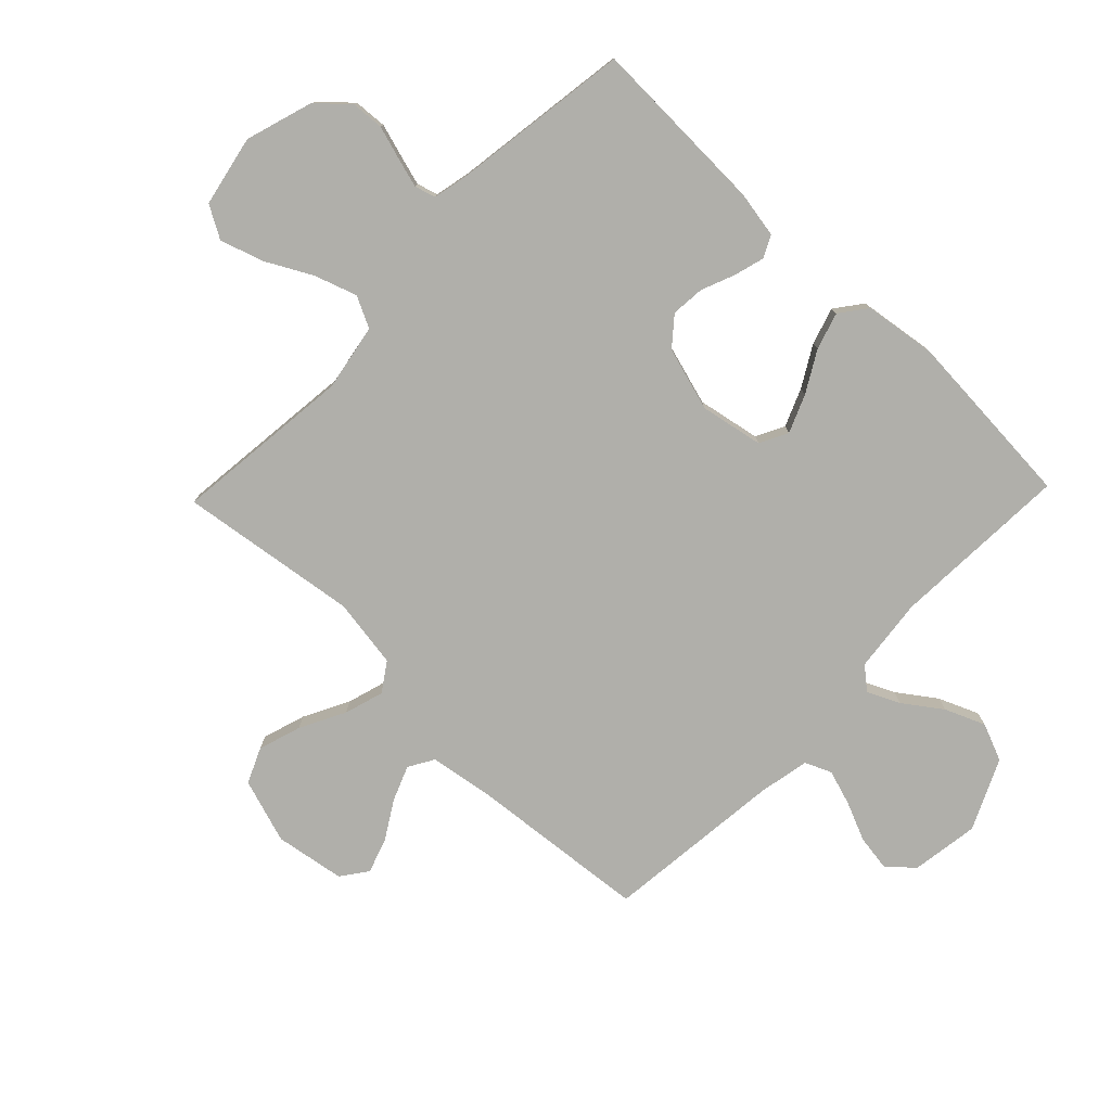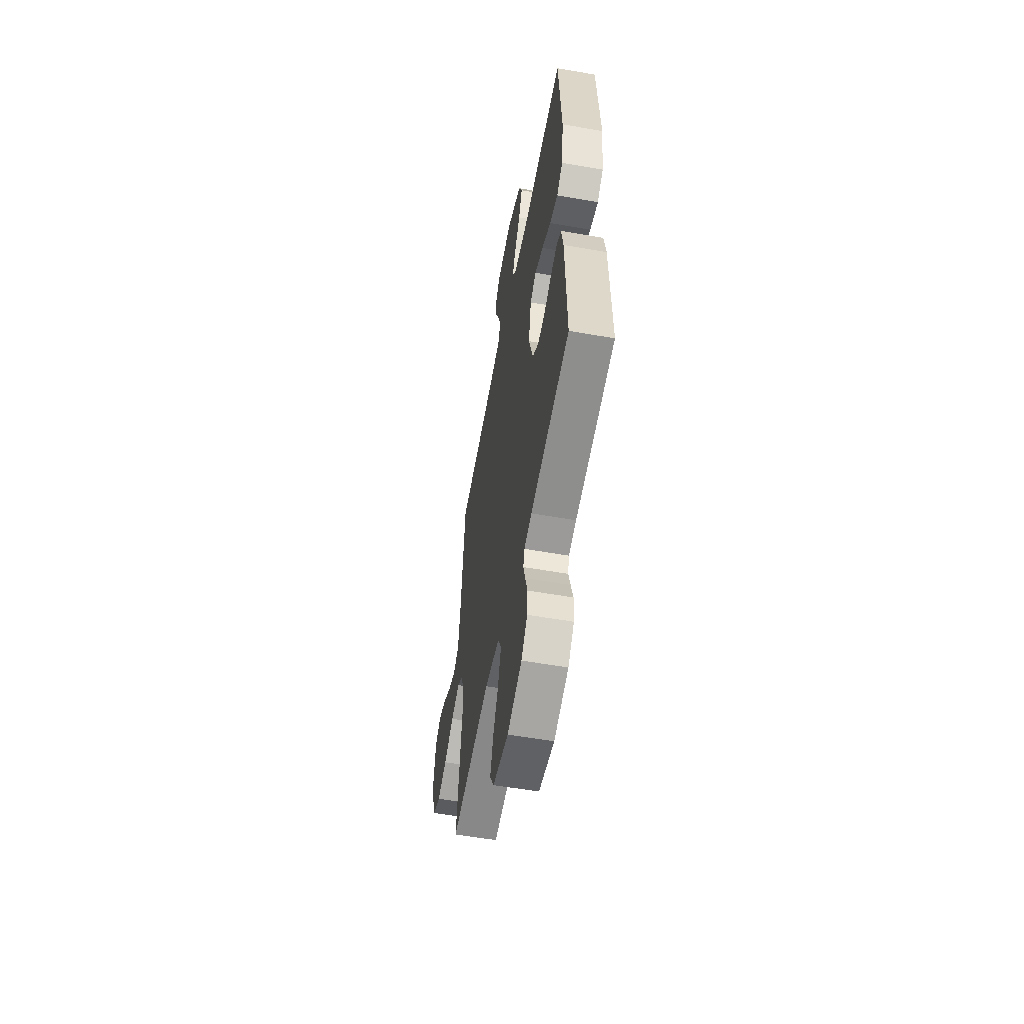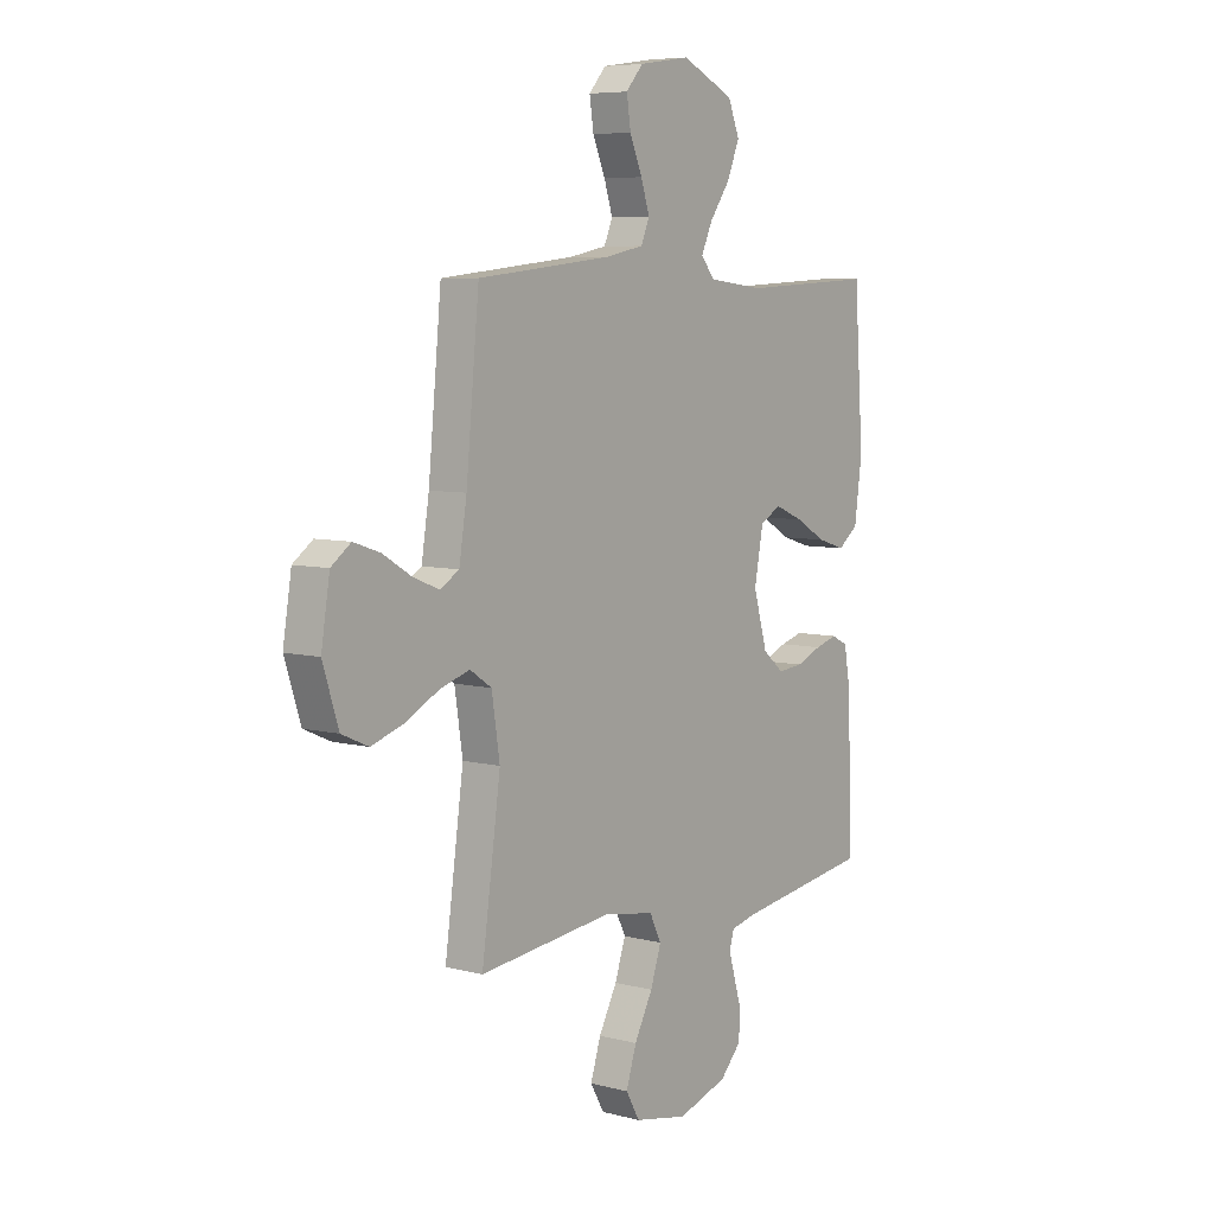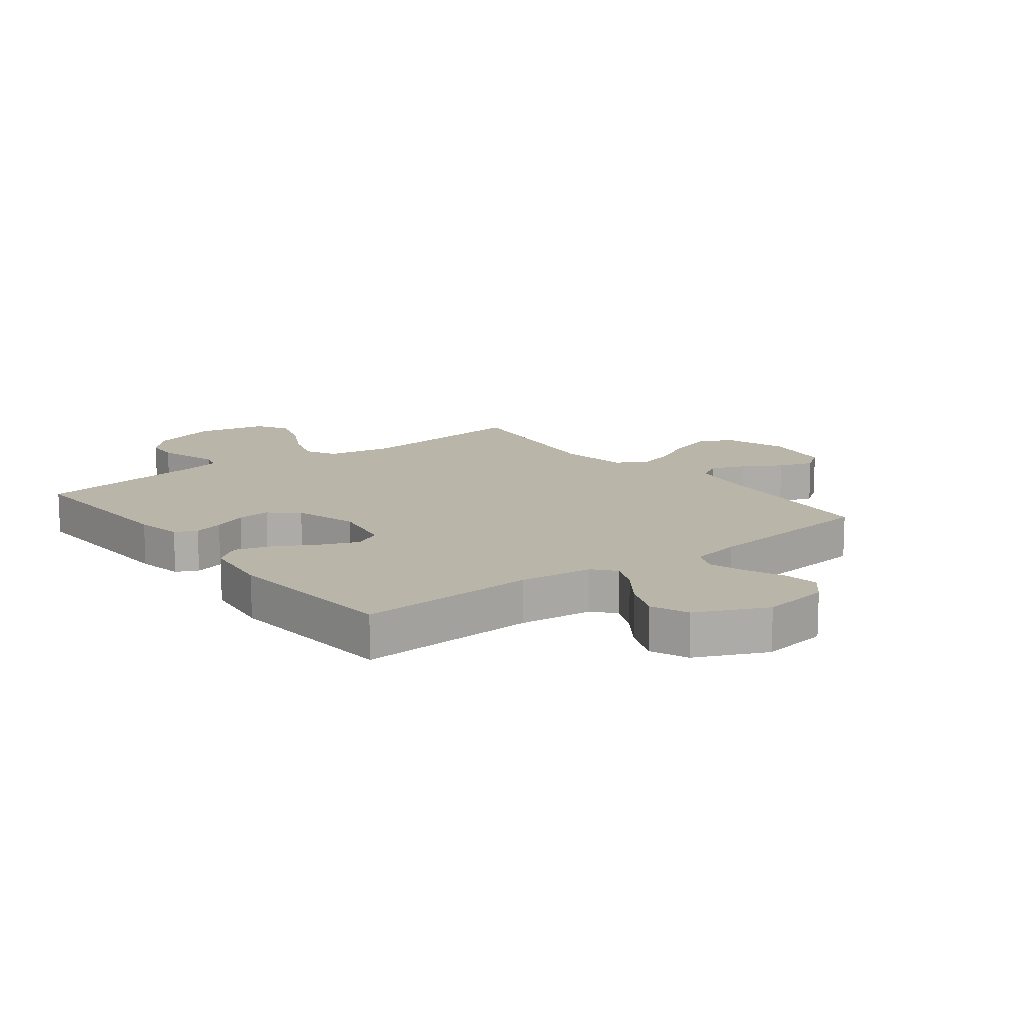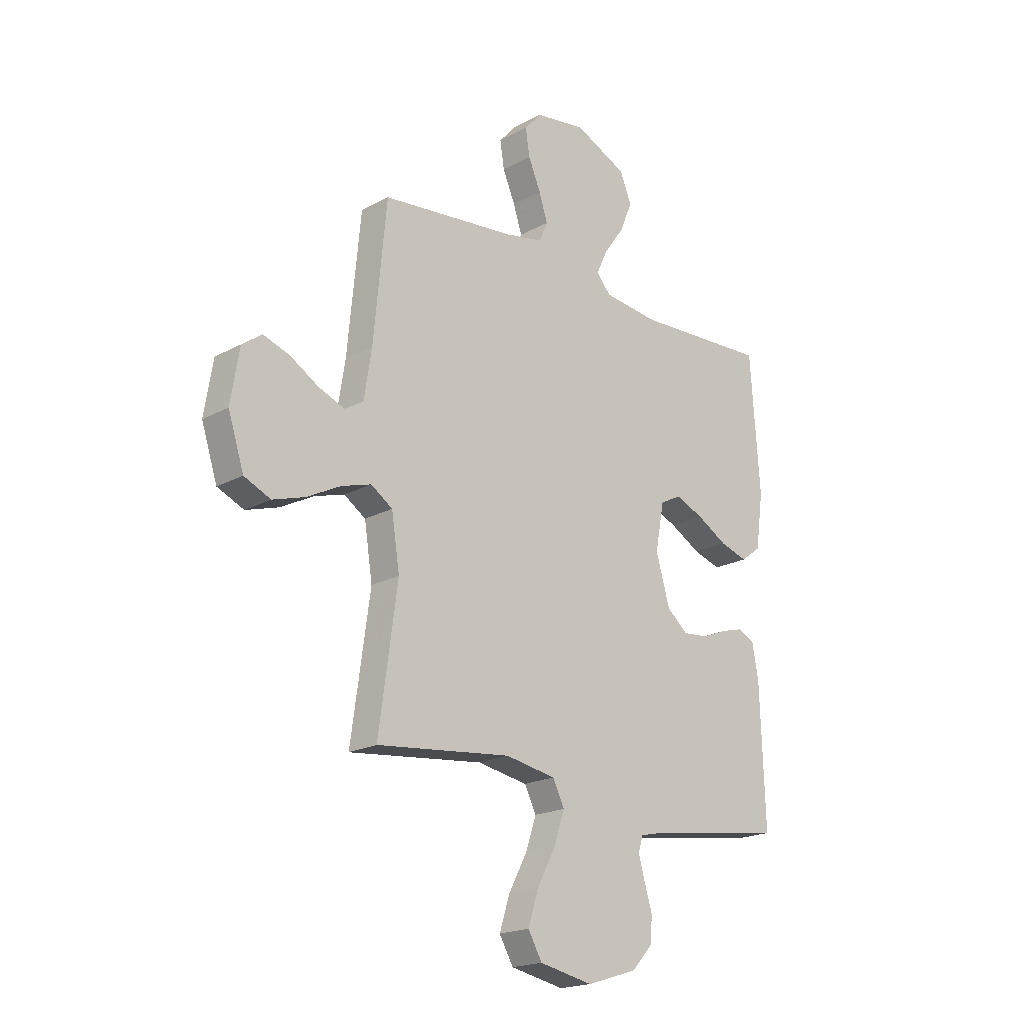
<metadata>
{"format":"obj","ext":"obj","renderer":"f3d","projection":"perspective","resolution":1024,"background":"white","views":[{"elev":-78.0,"azim":-133.9,"up":"+Y"},{"elev":-56.6,"azim":-100.4,"up":"+Z"},{"elev":6.8,"azim":127.1,"up":"+Z"},{"elev":13.5,"azim":-37.8,"up":"+Y"},{"elev":-19.7,"azim":135.4,"up":"+Z"}]}
</metadata>
<code>
v 0.5 0.07 -0.5
v 0.2 0.07 -0.467
v 0.088 0.07 -0.487
v 0.062 0.07 -0.539
v 0.086 0.07 -0.61
v 0.127 0.07 -0.687
v 0.15 0.07 -0.759
v 0.119 0.07 -0.813
v 0 0.07 -0.837
v -0.112 0.07 -0.802
v -0.159 0.07 -0.752
v -0.163 0.07 -0.696
v -0.146 0.07 -0.64
v -0.132 0.07 -0.591
v -0.142 0.07 -0.556
v -0.2 0.07 -0.543
v -0.5 0.07 -0.5
v -0.49 0.07 -0.2
v -0.476 0.07 -0.122
v -0.44 0.07 -0.104
v -0.39 0.07 -0.118
v -0.333 0.07 -0.141
v -0.277 0.07 -0.146
v -0.23 0.07 -0.107
v -0.199 0.07 0
v -0.219 0.07 0.105
v -0.266 0.07 0.129
v -0.329 0.07 0.103
v -0.397 0.07 0.064
v -0.459 0.07 0.045
v -0.504 0.07 0.079
v -0.521 0.07 0.2
v -0.5 0.07 0.5
v -0.2 0.07 0.485
v -0.076 0.07 0.499
v -0.045 0.07 0.536
v -0.07 0.07 0.59
v -0.115 0.07 0.653
v -0.143 0.07 0.72
v -0.117 0.07 0.783
v 0 0.07 0.837
v 0.114 0.07 0.82
v 0.152 0.07 0.777
v 0.143 0.07 0.717
v 0.115 0.07 0.652
v 0.096 0.07 0.593
v 0.115 0.07 0.549
v 0.2 0.07 0.532
v 0.5 0.07 0.5
v 0.529 0.07 0.2
v 0.546 0.07 0.093
v 0.588 0.07 0.068
v 0.646 0.07 0.091
v 0.709 0.07 0.129
v 0.768 0.07 0.149
v 0.812 0.07 0.117
v 0.831 0.07 0
v 0.796 0.07 -0.108
v 0.737 0.07 -0.134
v 0.665 0.07 -0.111
v 0.59 0.07 -0.072
v 0.524 0.07 -0.052
v 0.476 0.07 -0.084
v 0.458 0.07 -0.2
v 0.5 0 -0.5
v 0.2 0 -0.467
v 0.088 0 -0.487
v 0.062 0 -0.539
v 0.086 0 -0.61
v 0.127 0 -0.687
v 0.15 0 -0.759
v 0.119 0 -0.813
v 0 0 -0.837
v -0.112 0 -0.802
v -0.159 0 -0.752
v -0.163 0 -0.696
v -0.146 0 -0.64
v -0.132 0 -0.591
v -0.142 0 -0.556
v -0.2 0 -0.543
v -0.5 0 -0.5
v -0.49 0 -0.2
v -0.476 0 -0.122
v -0.44 0 -0.104
v -0.39 0 -0.118
v -0.333 0 -0.141
v -0.277 0 -0.146
v -0.23 0 -0.107
v -0.199 0 0
v -0.219 0 0.105
v -0.266 0 0.129
v -0.329 0 0.103
v -0.397 0 0.064
v -0.459 0 0.045
v -0.504 0 0.079
v -0.521 0 0.2
v -0.5 0 0.5
v -0.2 0 0.485
v -0.076 0 0.499
v -0.045 0 0.536
v -0.07 0 0.59
v -0.115 0 0.653
v -0.143 0 0.72
v -0.117 0 0.783
v 0 0 0.837
v 0.114 0 0.82
v 0.152 0 0.777
v 0.143 0 0.717
v 0.115 0 0.652
v 0.096 0 0.593
v 0.115 0 0.549
v 0.2 0 0.532
v 0.5 0 0.5
v 0.529 0 0.2
v 0.546 0 0.093
v 0.588 0 0.068
v 0.646 0 0.091
v 0.709 0 0.129
v 0.768 0 0.149
v 0.812 0 0.117
v 0.831 0 0
v 0.796 0 -0.108
v 0.737 0 -0.134
v 0.665 0 -0.111
v 0.59 0 -0.072
v 0.524 0 -0.052
v 0.476 0 -0.084
v 0.458 0 -0.2
f 58 59 60 61
f 58 61 62
f 57 58 62
f 56 57 62
f 53 54 55 56
f 52 53 56 62
f 51 52 62 63
f 48 49 50
f 47 48 50 51
f 42 43 44 45
f 42 45 46
f 41 42 46
f 40 41 46
f 37 38 39 40
f 36 37 40 46
f 35 36 46 47
f 31 32 33 34
f 31 34 35
f 28 29 30 31
f 27 28 31 35
f 26 27 35 47
f 19 20 21 22
f 17 18 19 22
f 16 17 22 23
f 15 16 23 24
f 10 11 12 13
f 10 13 14
f 9 10 14
f 5 6 7 8
f 4 5 8 9
f 64 1 2
f 63 64 2 3
f 25 26 47 51
f 25 51 63 3
f 4 9 14 15
f 15 24 25
f 3 4 15 25
f 125 124 123 122
f 126 125 122
f 126 122 121
f 126 121 120
f 120 119 118 117
f 126 120 117 116
f 127 126 116 115
f 114 113 112
f 115 114 112 111
f 109 108 107 106
f 110 109 106
f 110 106 105
f 110 105 104
f 104 103 102 101
f 110 104 101 100
f 111 110 100 99
f 98 97 96 95
f 99 98 95
f 95 94 93 92
f 99 95 92 91
f 111 99 91 90
f 86 85 84 83
f 86 83 82 81
f 87 86 81 80
f 88 87 80 79
f 77 76 75 74
f 78 77 74
f 78 74 73
f 72 71 70 69
f 73 72 69 68
f 66 65 128
f 67 66 128 127
f 115 111 90 89
f 67 127 115 89
f 79 78 73 68
f 89 88 79
f 89 79 68 67
f 1 65 66 2
f 2 66 67 3
f 3 67 68 4
f 4 68 69 5
f 5 69 70 6
f 6 70 71 7
f 7 71 72 8
f 8 72 73 9
f 9 73 74 10
f 10 74 75 11
f 11 75 76 12
f 12 76 77 13
f 13 77 78 14
f 14 78 79 15
f 15 79 80 16
f 16 80 81 17
f 17 81 82 18
f 18 82 83 19
f 19 83 84 20
f 20 84 85 21
f 21 85 86 22
f 22 86 87 23
f 23 87 88 24
f 24 88 89 25
f 25 89 90 26
f 26 90 91 27
f 27 91 92 28
f 28 92 93 29
f 29 93 94 30
f 30 94 95 31
f 31 95 96 32
f 32 96 97 33
f 33 97 98 34
f 34 98 99 35
f 35 99 100 36
f 36 100 101 37
f 37 101 102 38
f 38 102 103 39
f 39 103 104 40
f 40 104 105 41
f 41 105 106 42
f 42 106 107 43
f 43 107 108 44
f 44 108 109 45
f 45 109 110 46
f 46 110 111 47
f 47 111 112 48
f 48 112 113 49
f 49 113 114 50
f 50 114 115 51
f 51 115 116 52
f 52 116 117 53
f 53 117 118 54
f 54 118 119 55
f 55 119 120 56
f 56 120 121 57
f 57 121 122 58
f 58 122 123 59
f 59 123 124 60
f 60 124 125 61
f 61 125 126 62
f 62 126 127 63
f 63 127 128 64
f 64 128 65 1

</code>
